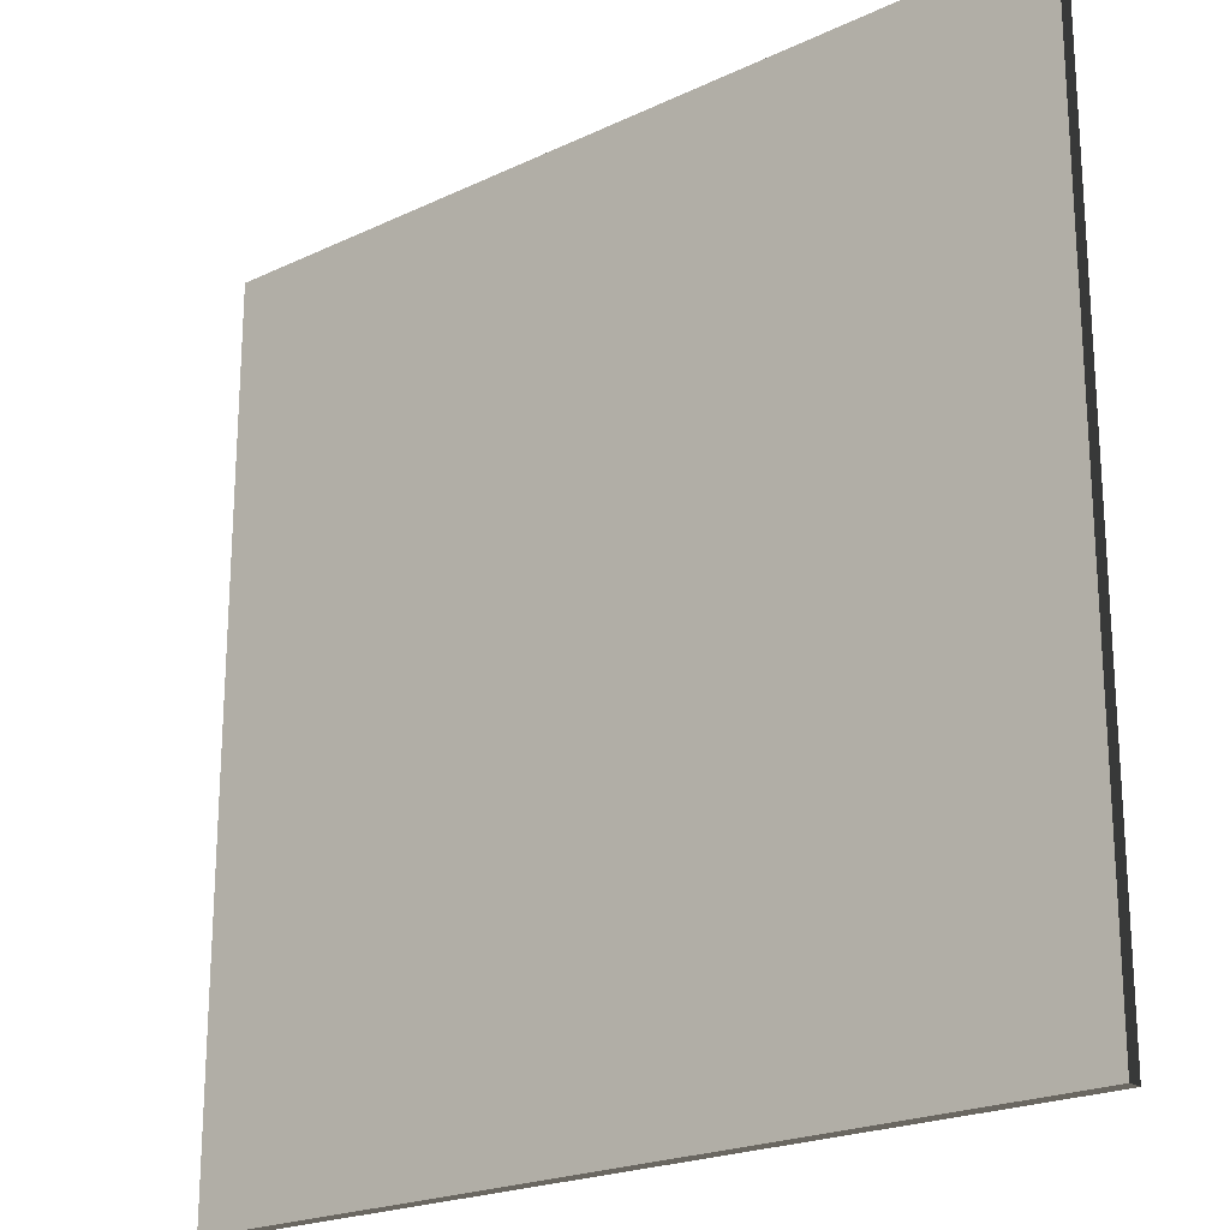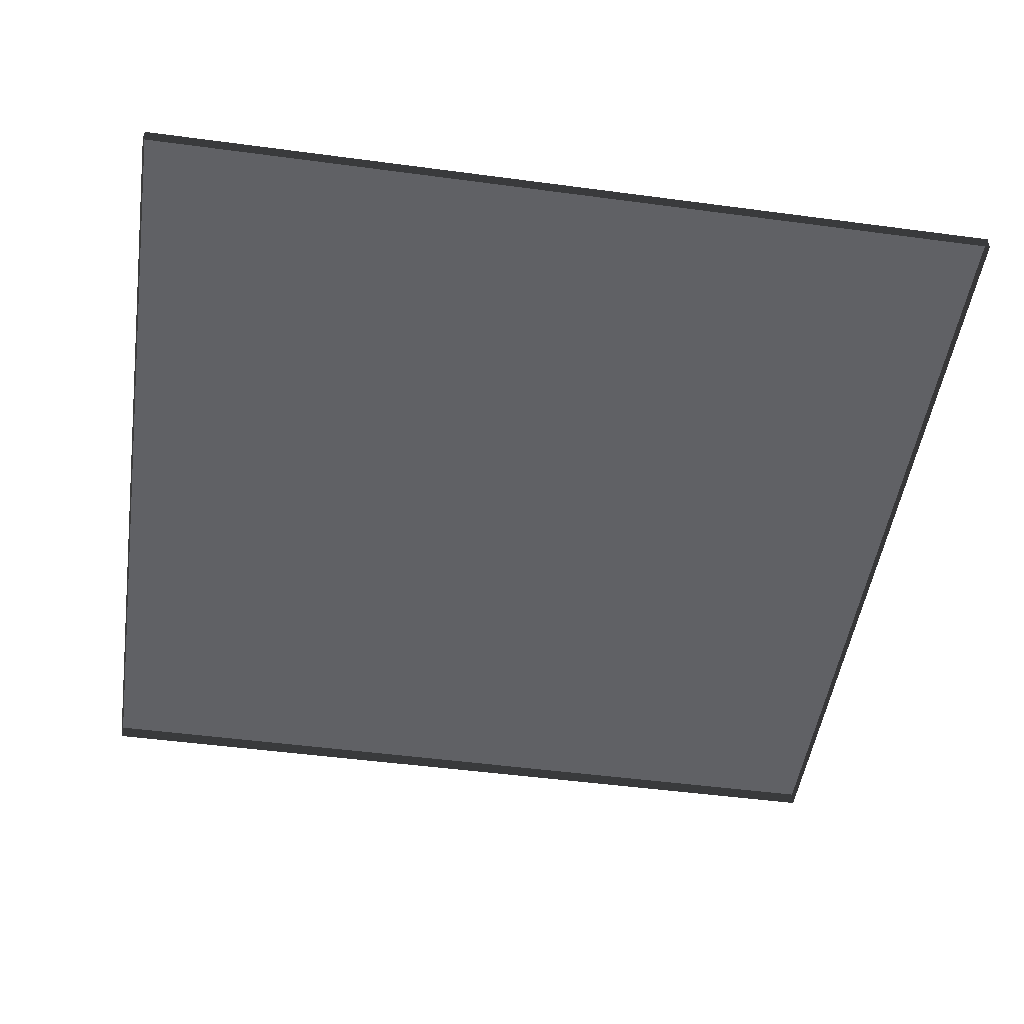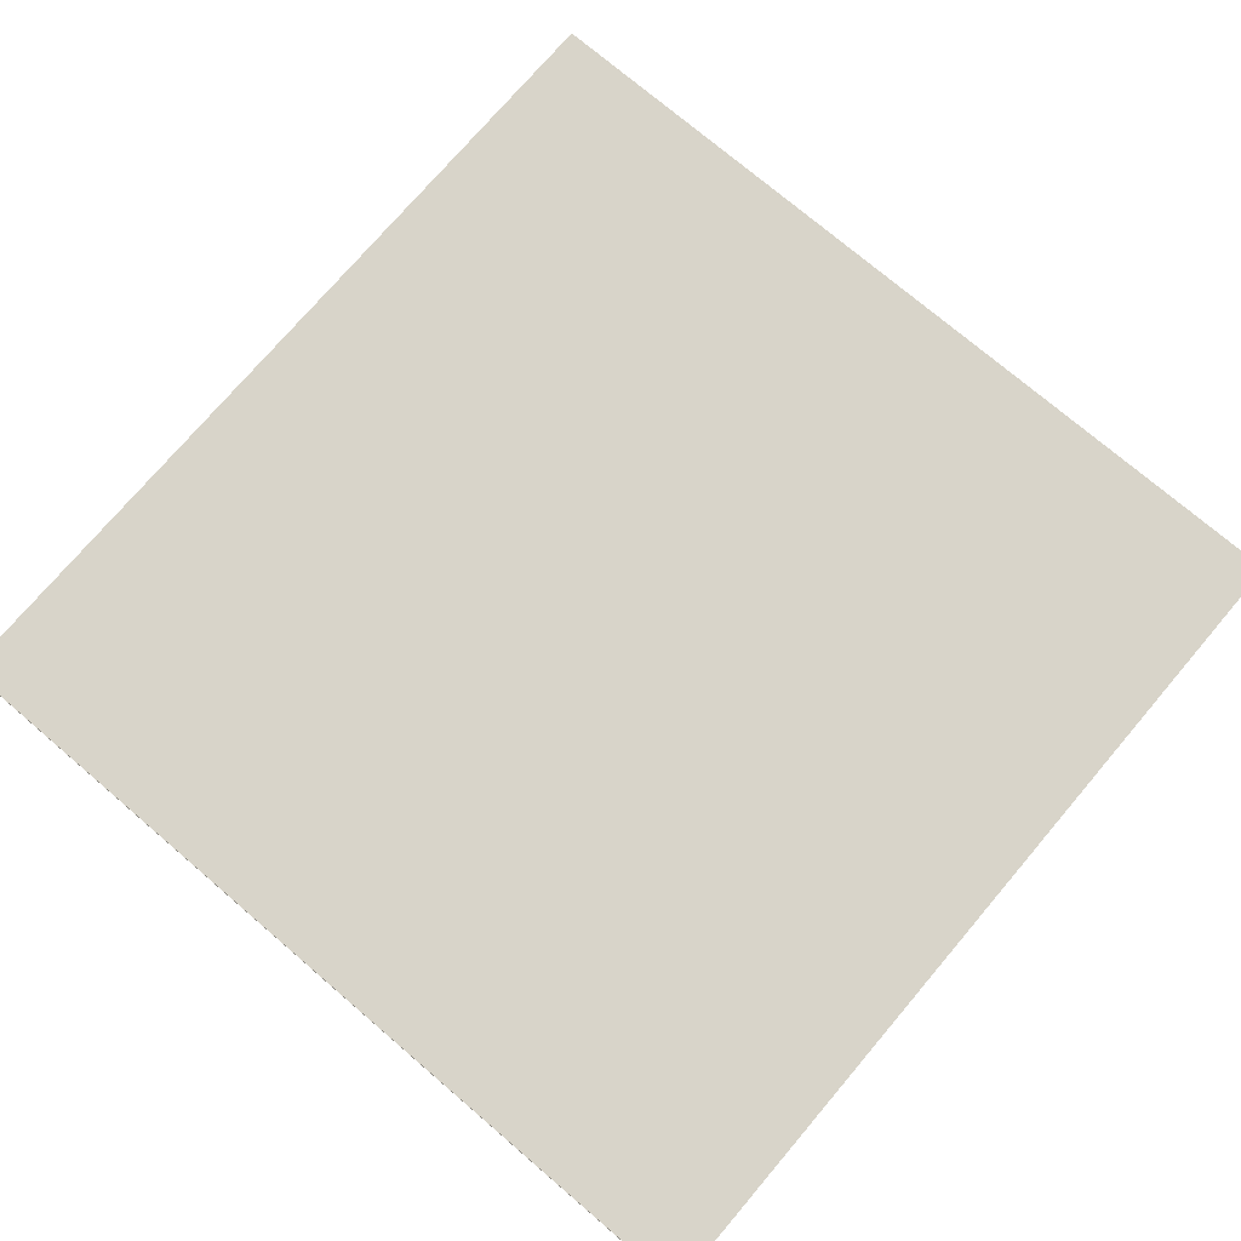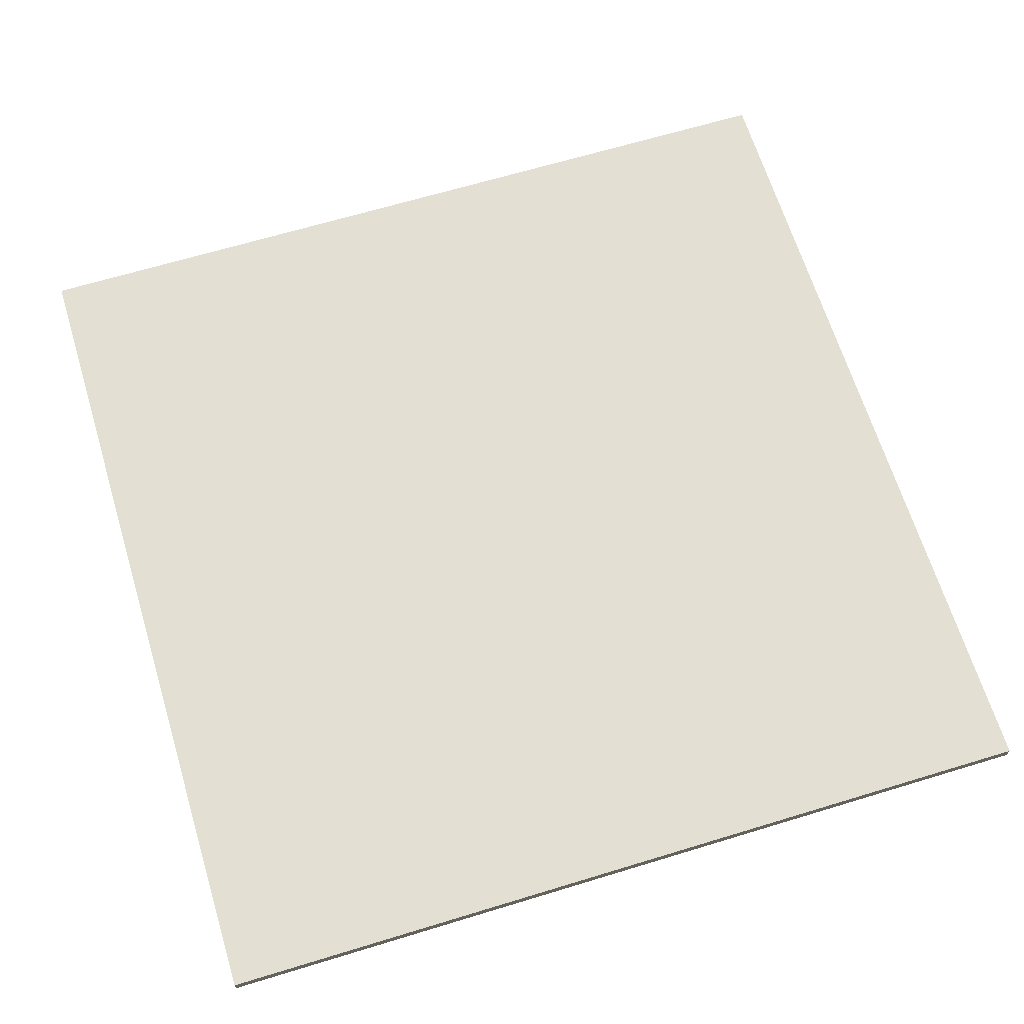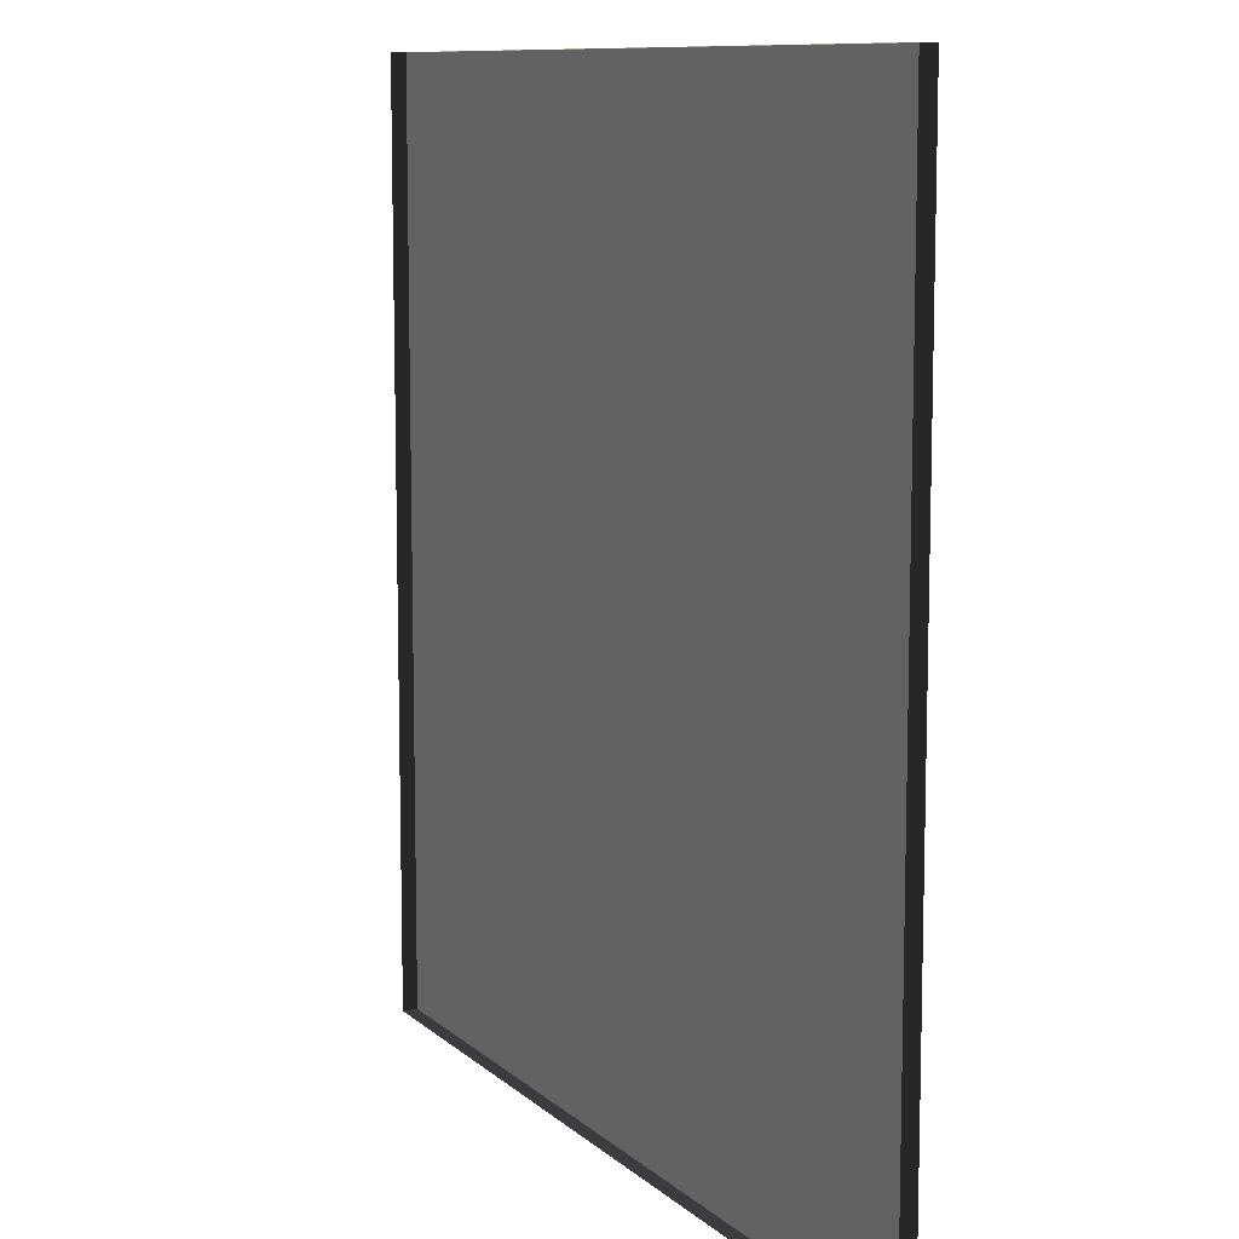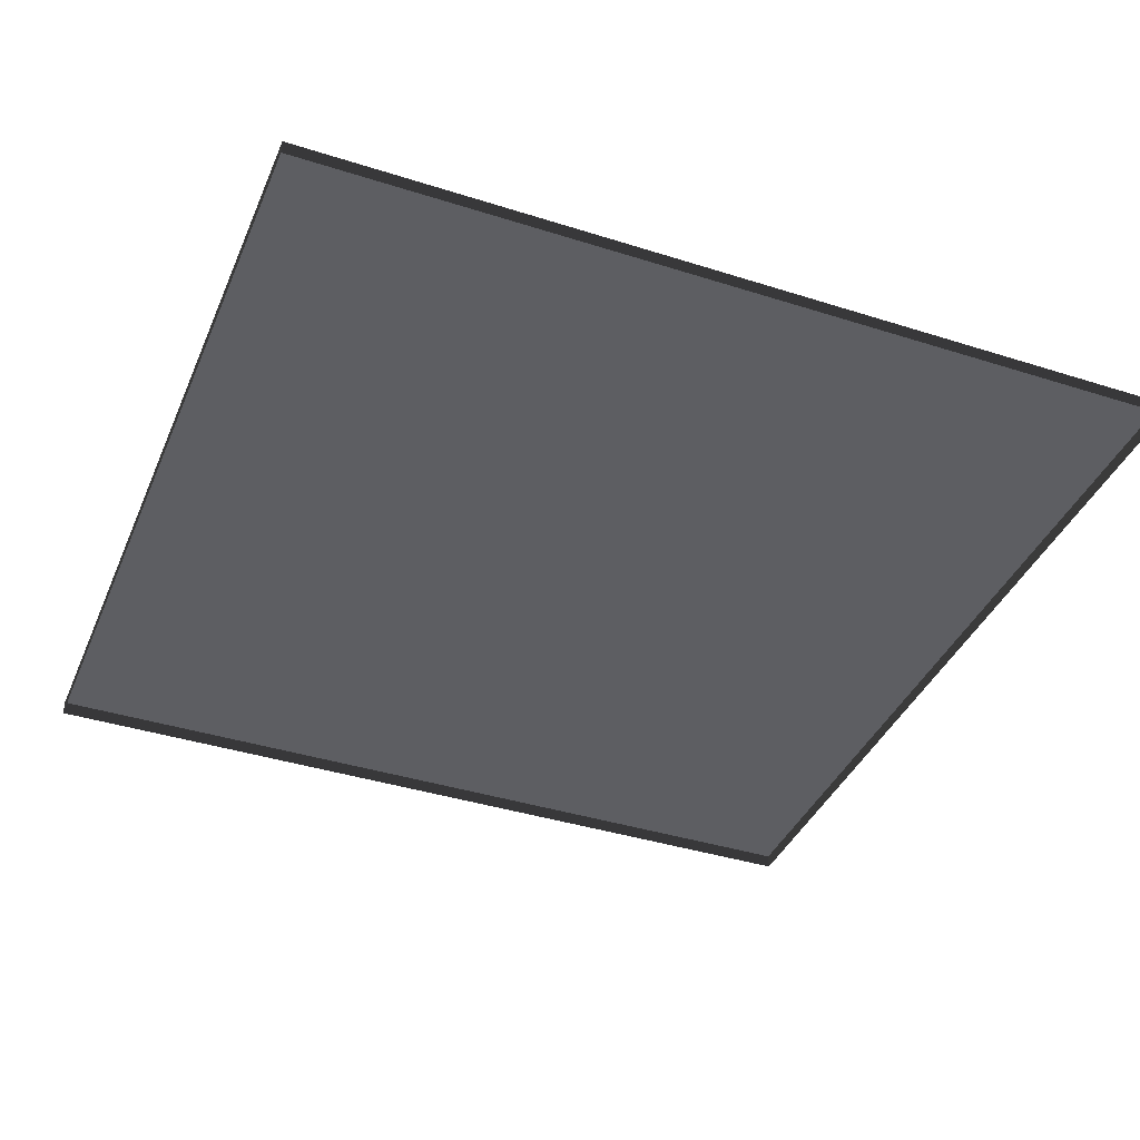
<metadata>
{"format":"obj","ext":"obj","renderer":"f3d","projection":"perspective","resolution":1024,"background":"white","views":[{"elev":-21.6,"azim":-140.2,"up":"+Z"},{"elev":-49.4,"azim":-8.4,"up":"+Y"},{"elev":74.9,"azim":40.4,"up":"+Y"},{"elev":65.9,"azim":73.0,"up":"+Y"},{"elev":10.0,"azim":63.6,"up":"+Z"},{"elev":-39.2,"azim":158.3,"up":"+Y"}]}
</metadata>
<code>
v 3 -5.113e-06 4.667e-06
v 8.582e-06 0.04999 4.08e-06
v 1.024e-05 -5.076e-06 4.079e-06
v 3 0.04999 4.668e-06
v 3 -5.636e-06 3
v 1.175e-05 0.04999 3
v 3 0.04999 3
v 7.049e-06 -5.606e-06 3
v 7.049e-06 -5.606e-06 3
v 8.582e-06 0.04999 4.08e-06
v 1.175e-05 0.04999 3
v 1.024e-05 -5.076e-06 4.079e-06
v 3 0.04999 3
v 3 -5.113e-06 4.667e-06
v 3 -5.636e-06 3
v 3 0.04999 4.668e-06
v 1.175e-05 0.04999 3
v 3 0.04999 4.668e-06
v 3 0.04999 3
v 8.582e-06 0.04999 4.08e-06
g floor_3x3m_13_11095_149
f 1 3 2
f 2 4 1
f 5 7 6
f 6 8 5
f 9 11 10
f 10 12 9
f 13 15 14
f 14 16 13
f 17 19 18
f 18 20 17

</code>
